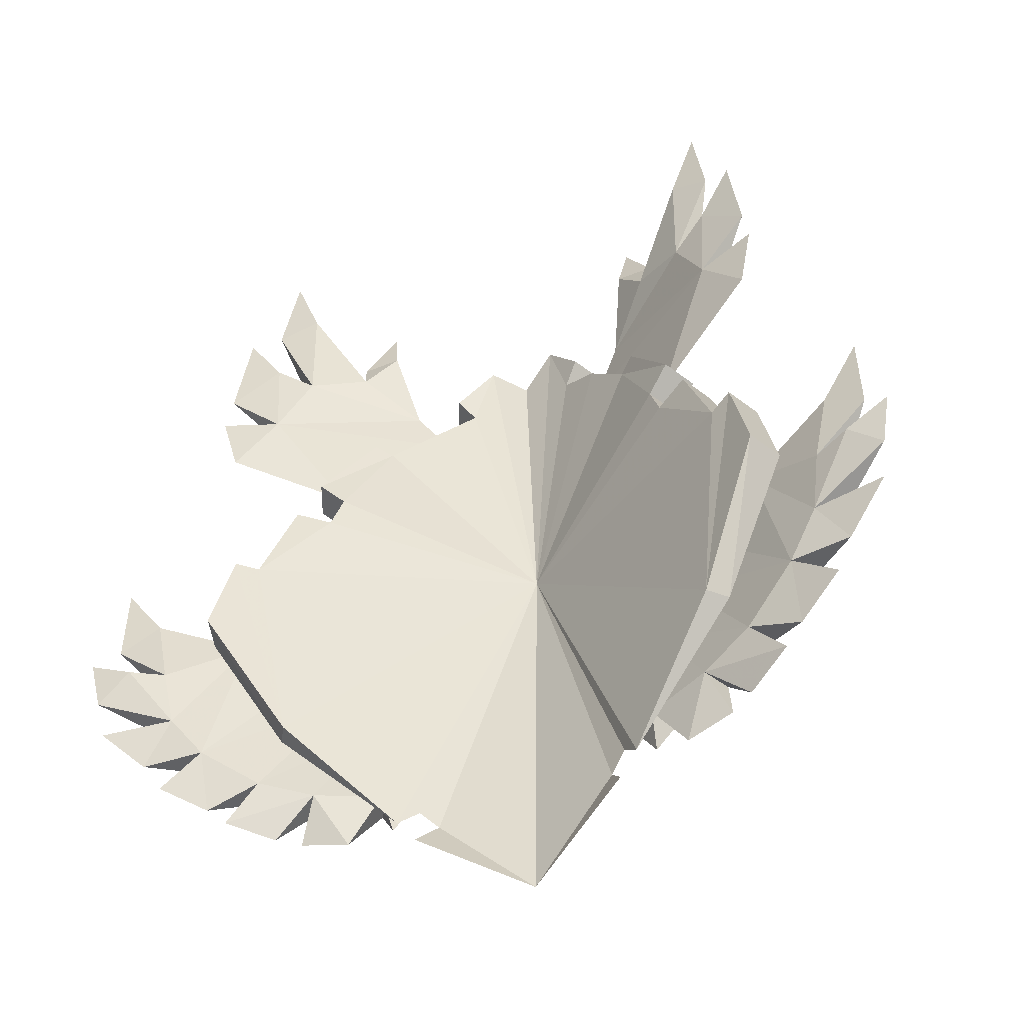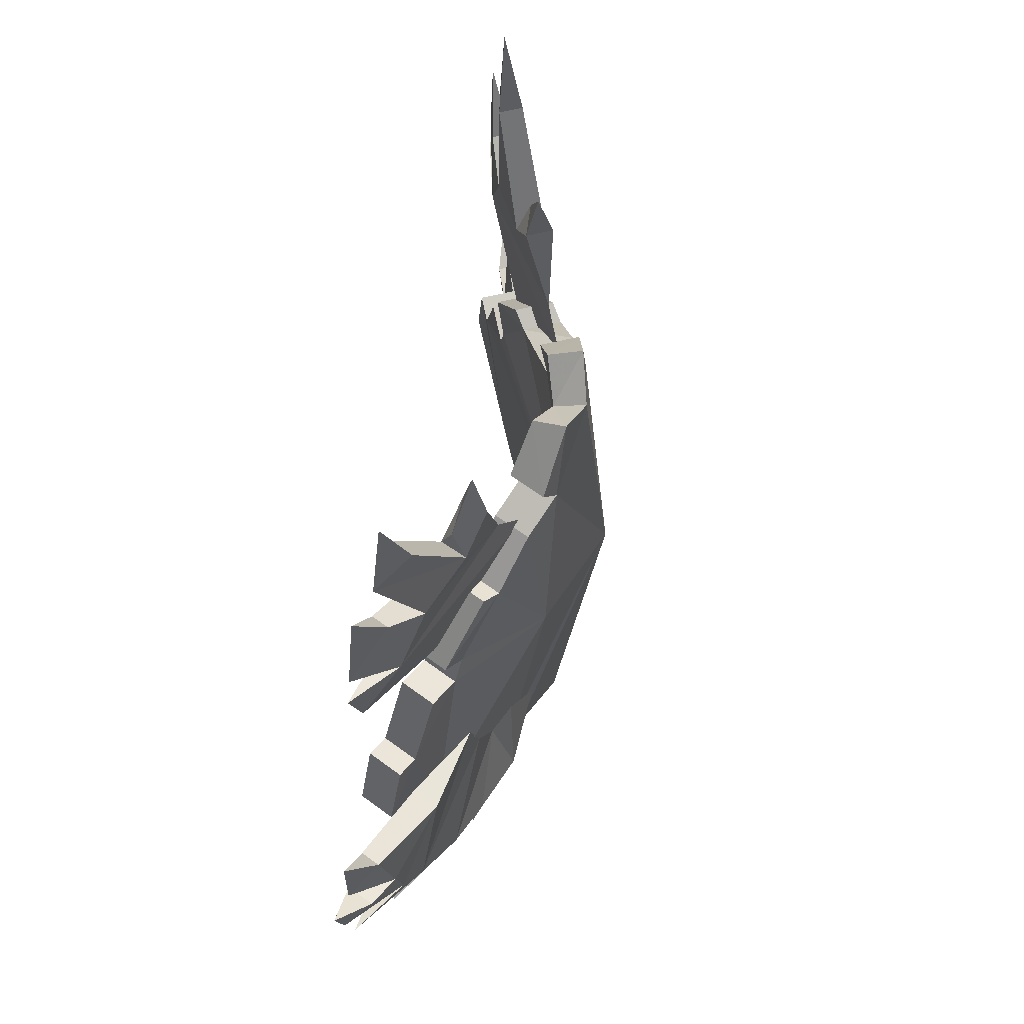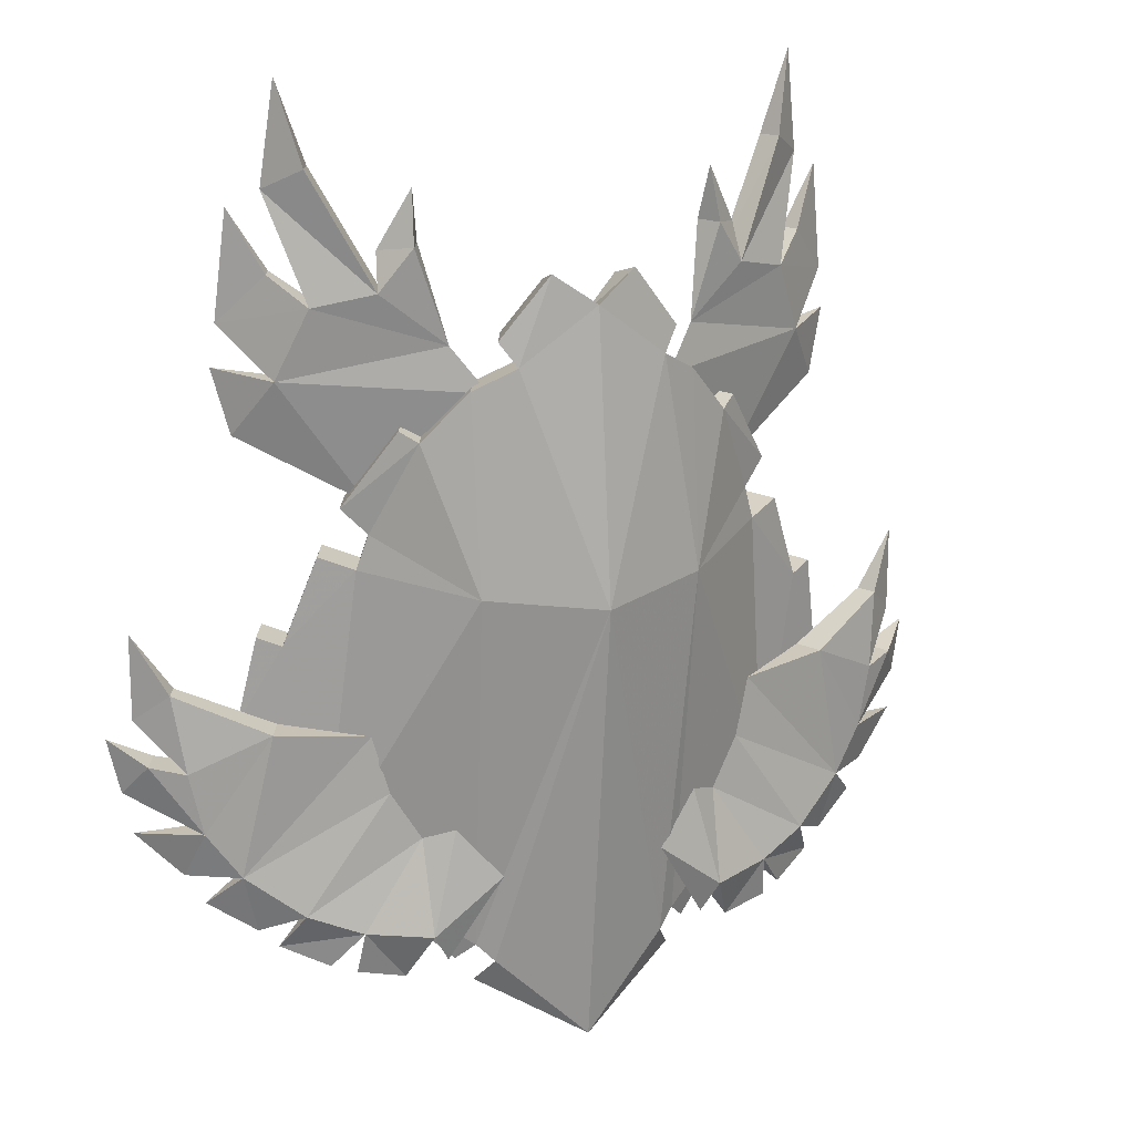
<metadata>
{"format":"obj","ext":"obj","renderer":"f3d","projection":"perspective","resolution":1024,"background":"white","views":[{"elev":-49.1,"azim":-155.6,"up":"+Z"},{"elev":64.8,"azim":-78.3,"up":"+Z"},{"elev":18.3,"azim":-23.6,"up":"+Z"}]}
</metadata>
<code>
g common_LeftHandShield_64010
v -5.912 -3.464 21.45
v -2.737 -4.238 25.45
v -2.391 -2.025 24.73
v -4.812 -1.105 21.45
v -4.858 -4.135 19.88
v -5.912 -3.464 21.45
v -4.812 -1.105 21.45
v -3.758 -1.776 19.88
v -7.445 -2.819 18.39
v -4.858 -4.135 19.88
v -3.758 -1.776 19.88
v -6.345 -0.4599 18.39
v -10.29 -1.494 15.18
v -7.445 -2.819 18.39
v -6.345 -0.4599 18.39
v -9.185 0.8647 15.18
v -11.33 -0.7193 15.84
v -10.29 -1.494 15.18
v -9.185 0.8647 15.18
v -10.23 1.64 15.84
v -14.55 1.235 10.81
v -11.33 -0.7193 15.84
v -10.23 1.64 15.84
v -13.45 3.594 10.81
v -12.98 0.5026 9.157
v -14.55 1.235 10.81
v -13.45 3.594 10.81
v -11.88 2.862 9.157
v -13.72 0.8512 6.848
v -12.98 0.5026 9.157
v -11.88 2.862 9.157
v -12.62 3.21 6.848
v -15.89 1.862 7.673
v -13.72 0.8512 6.848
v -12.62 3.21 6.848
v -14.79 4.221 7.673
v -17.98 2.838 1.817
v -15.89 1.862 7.673
v -14.79 4.221 7.673
v -16.88 5.197 1.817
v -19.48 3.535 2.394
v -17.98 2.838 1.817
v -16.88 5.197 1.817
v -18.38 5.894 2.394
v -20.75 4.128 -3.379
v -19.48 3.535 2.394
v -18.38 5.894 2.394
v -19.65 6.487 -3.379
v -15.89 2.122 -12.53
v -20.75 4.128 -3.379
v -19.65 6.487 -3.379
v -14.79 3.309 -12.53
v -14.79 3.309 -12.53
v -8.165 -0.6758 -20.04
v -15.89 2.122 -12.53
v -2.737 -4.238 25.45
v 0 -5.04 23.51
v 0 -2.901 22.57
v -2.391 -2.025 24.73
v -13.45 3.594 10.81
v -10.23 1.64 15.84
v -9.185 0.8647 15.18
v -11.88 2.862 9.157
v -10.29 -1.494 15.18
v -7.376 -4.097 5.542
v -7.445 -2.819 18.39
v -12.98 0.5026 9.157
v -13.72 0.8512 6.848
v -13.72 0.8512 6.848
v -4.858 -4.135 19.88
v -6.345 -0.4599 18.39
v -3.758 -1.776 19.88
v 0.000194 -4.42 2.298
v -9.185 0.8647 15.18
v -12.62 3.21 6.848
v -11.88 2.862 9.157
v -16.88 5.197 1.817
v -14.79 4.221 7.673
v -14.55 1.235 10.81
v -11.33 -0.7193 15.84
v -15.89 1.862 7.673
v -17.98 2.838 1.817
v -19.48 3.535 2.394
v -20.75 4.128 -3.379
v -15.89 2.122 -12.53
v 0 -6.929 4.802
v -4.858 -4.135 19.88
v -4.812 -1.105 21.45
v -2.391 -2.025 24.73
v 0 -2.901 22.57
v -7.044 -1.57 -18.88
v -5.923 -2.149 -20.04
v 0 -3.733 -25.73
v 5.912 -3.464 21.45
v 4.812 -1.105 21.45
v 2.391 -2.025 24.73
v 2.737 -4.238 25.45
v 4.858 -4.135 19.88
v 3.758 -1.776 19.88
v 4.812 -1.105 21.45
v 5.912 -3.464 21.45
v 3.758 -1.776 19.88
v 4.858 -4.135 19.88
v 7.445 -2.819 18.39
v 6.314 -0.5322 17.66
v 3.758 -1.776 19.88
v 11.33 -0.7193 15.84
v 10.23 1.64 15.84
v 9.185 0.8647 15.18
v 10.29 -1.494 15.18
v 14.55 1.235 10.81
v 13.45 3.594 10.81
v 10.23 1.64 15.84
v 11.33 -0.7193 15.84
v 12.98 0.5026 9.157
v 11.88 2.862 9.157
v 13.45 3.594 10.81
v 14.55 1.235 10.81
v 13.72 0.8512 6.848
v 12.62 3.21 6.848
v 11.88 2.862 9.157
v 12.98 0.5026 9.157
v 15.89 1.862 7.673
v 14.79 4.221 7.673
v 12.62 3.21 6.848
v 13.72 0.8512 6.848
v 17.98 2.838 1.817
v 16.88 5.197 1.817
v 14.79 4.221 7.673
v 15.89 1.862 7.673
v 19.48 3.535 2.394
v 18.38 5.894 2.394
v 16.88 5.197 1.817
v 17.98 2.838 1.817
v 20.39 4.128 -3.379
v 19.65 6.487 -3.379
v 18.38 5.894 2.394
v 19.48 3.535 2.394
v 15.53 2.122 -12.53
v 14.79 3.309 -12.53
v 19.65 6.487 -3.379
v 20.39 4.128 -3.379
v 14.79 3.309 -12.53
v 15.53 2.122 -12.53
v 8.165 -0.6758 -20.04
v 2.737 -4.238 25.45
v 2.391 -2.025 24.73
v 13.45 3.594 10.81
v 11.88 2.862 9.157
v 9.185 0.8647 15.18
v 10.23 1.64 15.84
v 10.29 -1.494 15.18
v 7.445 -2.819 18.39
v 7.376 -4.097 5.542
v 13.72 0.8512 6.848
v 12.98 0.5026 9.157
v 4.858 -4.135 19.88
v 0.000194 -4.42 2.298
v 3.758 -1.776 19.88
v 3.758 -1.776 19.88
v 6.314 -0.5322 17.66
v 11.88 2.862 9.157
v 12.62 3.21 6.848
v 9.185 0.8647 15.18
v 14.79 4.221 7.673
v 16.88 5.197 1.817
v 14.55 1.235 10.81
v 11.33 -0.7193 15.84
v 20.39 4.128 -3.379
v 19.48 3.535 2.394
v 17.98 2.838 1.817
v 15.53 2.122 -12.53
v 4.858 -4.135 19.88
v 2.391 -2.025 24.73
v 4.812 -1.105 21.45
v 0.000194 -4.42 2.298
v 8.165 -0.6758 -20.04
v 7.044 -1.57 -18.88
v 5.923 -2.149 -20.04
v 6.969 -0.8624 -21.69
v 0 -3.733 -25.73
v -6.969 -0.8624 -21.69
v -5.923 -2.149 -20.04
v 0.000194 -4.42 2.298
v -7.044 -1.57 -18.88
v -8.165 -0.6758 -20.04
v 14.79 3.309 -12.53
v -14.79 3.309 -12.53
v 18.38 5.894 2.394
v 19.65 6.487 -3.379
v 14.79 3.309 -12.53
v -14.79 3.309 -12.53
v -19.65 6.487 -3.379
v -18.38 5.894 2.394
v 5.912 -3.464 21.45
v 2.737 -4.238 25.45
v 0 -5.04 23.51
v 15.89 1.862 7.673
v 6.969 -0.8624 -21.69
v 5.923 -2.149 -20.04
v -6.969 -0.8624 -21.69
v 10.29 -1.494 15.18
v 9.185 0.8647 15.18
v -2.737 -4.238 25.45
v -5.912 -3.464 21.45
v 7.044 -1.57 -18.88
v -8.165 -0.6758 -20.04
v 8.165 -0.6758 -20.04
v 8.084 -1.018 20.89
v 10.13 -0.81 26.99
v 9.356 0.8008 26.99
v 9.356 0.8008 26.99
v 10.13 -0.81 26.99
v 9.85 0.1405 30.45
v 11.9 1.006 26.66
v 12.15 0.119 24.19
v 11.41 1.833 24.19
v 15.81 2.366 31.53
v 15.17 3.741 31.53
v 11.41 1.833 24.19
v 12.15 0.119 24.19
v 15.17 3.741 31.53
v 15.81 2.366 31.53
v 17.06 3.785 36.89
v 17.96 4.261 30.21
v 15.89 1.862 23.28
v 14.97 3.772 23.28
v 17.99 3.609 25.18
v 17.48 4.705 25.18
v 14.97 3.772 23.28
v 15.89 1.862 23.28
v 17.48 4.705 25.18
v 17.99 3.609 25.18
v 19.9 5.168 29.13
v 20.72 5.551 22.04
v 17.84 3.153 18.66
v 17.1 4.68 18.66
v 17.1 4.68 18.66
v 17.84 3.153 18.66
v 21.1 5.725 19.32
v 12.57 1.763 10.82
v 6.023 -2.237 18
v 17.1 4.68 18.66
v 12.57 1.763 10.82
v 20.05 5.237 15.03
v 17.84 3.153 18.66
v 8.084 -1.018 20.89
v 6.023 -2.237 18
v 15.89 1.862 23.28
v 12.15 0.119 24.19
v 10.13 -0.81 26.99
v 11.9 1.006 26.66
v 9.85 0.1405 30.45
v 15.81 2.366 31.53
v 17.96 4.261 30.21
v 17.06 3.785 36.89
v 17.99 3.609 25.18
v 20.72 5.551 22.04
v 19.9 5.168 29.13
v 21.1 5.725 19.32
v 17.96 4.261 30.21
v 15.17 3.741 31.53
v 17.06 3.785 36.89
v 11.9 1.006 26.66
v 9.356 0.8008 26.99
v 9.85 0.1405 30.45
v 11.41 1.833 24.19
v 14.97 3.772 23.28
v 17.48 4.705 25.18
v 20.72 5.551 22.04
v 20.05 5.237 15.03
v 21.1 5.725 19.32
v 8.084 -1.018 20.89
v 19.9 5.168 29.13
v 25.03 3.937 -0.813
v 24.43 5.21 -0.813
v 18.48 2.958 -3.333
v 19.32 1.156 -3.333
v 24.43 5.21 -0.813
v 25.03 3.937 -0.813
v 27.02 5.642 2.977
v 27.05 5.657 -2.723
v 24.36 3.12 -5.904
v 23.38 5.227 -5.904
v 26.55 4.308 -5.49
v 25.7 6.141 -5.49
v 23.38 5.227 -5.904
v 24.36 3.12 -5.904
v 25.7 6.141 -5.49
v 26.55 4.308 -5.49
v 28.64 6.397 -4.027
v 27.88 6.044 -7.633
v 23.5 2.882 -10.05
v 22.64 4.715 -10.05
v 22.64 4.715 -10.05
v 23.5 2.882 -10.05
v 27.4 5.599 -10.29
v 24.54 4.404 -13.24
v 21.38 2.037 -13.03
v 20.53 3.87 -13.03
v 20.53 3.87 -13.03
v 21.38 2.037 -13.03
v 23.38 3.902 -15.18
v 20.37 2.547 -17.09
v 17.78 0.4046 -15.75
v 16.92 2.238 -15.75
v 16.92 2.238 -15.75
v 17.78 0.4046 -15.75
v 19.14 2.157 -18.29
v 16.2 0.5955 -19.58
v 14.32 -0.8775 -17.03
v 13.47 0.9556 -17.03
v 13.47 0.9556 -17.03
v 14.32 -0.8775 -17.03
v 14.68 -0.1791 -19.94
v 11.56 -0.6379 -20.64
v 10.19 -2.454 -17.39
v 9.334 -0.6207 -17.39
v 9.334 -0.6207 -17.39
v 10.19 -2.454 -17.39
v 9.064 -1.862 -19.4
v 13.26 0.07759 -3.981
v 19.32 1.156 -3.333
v 18.48 2.958 -3.333
v 14.32 -0.8775 -17.03
v 16.2 0.5955 -19.58
v 19.14 2.157 -18.29
v 17.78 0.4046 -15.75
v 25.03 3.937 -0.813
v 27.05 5.657 -2.723
v 27.02 5.642 2.977
v 19.32 1.156 -3.333
v 24.36 3.12 -5.904
v 26.55 4.308 -5.49
v 27.88 6.044 -7.633
v 28.64 6.397 -4.027
v 10.19 -2.454 -17.39
v 11.56 -0.6379 -20.64
v 14.68 -0.1791 -19.94
v 23.5 2.882 -10.05
v 21.38 2.037 -13.03
v 24.54 4.404 -13.24
v 27.4 5.599 -10.29
v 20.37 2.547 -17.09
v 23.38 3.902 -15.18
v 10.33 -0.8598 -11.06
v 13.26 0.07759 -3.981
v 12.25 -0.3231 -7.857
v 8.412 -1.886 -10.42
v 5.585 -2.92 -13.76
v 9.064 -1.862 -19.4
v 13.47 0.9556 -17.03
v 16.92 2.238 -15.75
v 24.43 5.21 -0.813
v 27.05 5.657 -2.723
v 23.38 5.227 -5.904
v 18.48 2.958 -3.333
v 25.7 6.141 -5.49
v 22.64 4.715 -10.05
v 20.53 3.87 -13.03
v 9.334 -0.6207 -17.39
v 13.26 0.07759 -3.981
v 9.334 -0.6207 -17.39
v 8.412 -1.886 -10.42
v 10.33 -0.8598 -11.06
v 9.334 -0.6207 -17.39
v 9.064 -1.862 -19.4
v 5.585 -2.92 -13.76
v 5.585 -2.92 -13.76
v -8.084 -1.018 20.89
v -9.356 0.8008 26.99
v -10.13 -0.81 26.99
v -9.356 0.8008 26.99
v -9.85 0.1405 30.45
v -10.13 -0.81 26.99
v -11.9 1.006 26.66
v -11.41 1.833 24.19
v -12.15 0.119 24.19
v -15.81 2.366 31.53
v -12.15 0.119 24.19
v -11.41 1.833 24.19
v -15.17 3.741 31.53
v -15.17 3.741 31.53
v -17.06 3.785 36.89
v -15.81 2.366 31.53
v -17.96 4.261 30.21
v -14.97 3.772 23.28
v -15.89 1.862 23.28
v -17.99 3.609 25.18
v -15.89 1.862 23.28
v -14.97 3.772 23.28
v -17.48 4.705 25.18
v -17.48 4.705 25.18
v -19.9 5.168 29.13
v -17.99 3.609 25.18
v -20.72 5.551 22.04
v -17.1 4.68 18.66
v -17.84 3.153 18.66
v -17.1 4.68 18.66
v -21.1 5.725 19.32
v -17.84 3.153 18.66
v -12.57 1.763 10.82
v -17.1 4.68 18.66
v -6.023 -2.237 18
v -12.57 1.763 10.82
v -17.84 3.153 18.66
v -20.05 5.237 15.03
v -8.084 -1.018 20.89
v -15.89 1.862 23.28
v -6.023 -2.237 18
v -12.15 0.119 24.19
v -10.13 -0.81 26.99
v -11.9 1.006 26.66
v -9.85 0.1405 30.45
v -15.81 2.366 31.53
v -17.06 3.785 36.89
v -17.96 4.261 30.21
v -17.99 3.609 25.18
v -19.9 5.168 29.13
v -20.72 5.551 22.04
v -21.1 5.725 19.32
v -17.96 4.261 30.21
v -17.06 3.785 36.89
v -15.17 3.741 31.53
v -11.9 1.006 26.66
v -9.85 0.1405 30.45
v -9.356 0.8008 26.99
v -11.41 1.833 24.19
v -20.72 5.551 22.04
v -17.48 4.705 25.18
v -14.97 3.772 23.28
v -20.05 5.237 15.03
v -21.1 5.725 19.32
v -8.084 -1.018 20.89
v -19.9 5.168 29.13
v -25.03 3.937 -0.813
v -19.32 1.156 -3.333
v -18.48 2.958 -3.333
v -24.43 5.21 -0.813
v -24.43 5.21 -0.813
v -27.02 5.642 2.977
v -25.03 3.937 -0.813
v -27.05 5.657 -2.723
v -23.38 5.227 -5.904
v -24.36 3.12 -5.904
v -26.55 4.308 -5.49
v -24.36 3.12 -5.904
v -23.38 5.227 -5.904
v -25.7 6.141 -5.49
v -25.7 6.141 -5.49
v -28.64 6.397 -4.027
v -26.55 4.308 -5.49
v -27.88 6.044 -7.633
v -22.64 4.715 -10.05
v -23.5 2.882 -10.05
v -22.64 4.715 -10.05
v -27.4 5.599 -10.29
v -23.5 2.882 -10.05
v -24.54 4.404 -13.24
v -20.53 3.87 -13.03
v -21.38 2.037 -13.03
v -20.53 3.87 -13.03
v -23.38 3.902 -15.18
v -21.38 2.037 -13.03
v -20.37 2.547 -17.09
v -16.92 2.238 -15.75
v -17.78 0.4046 -15.75
v -16.92 2.238 -15.75
v -19.14 2.157 -18.29
v -17.78 0.4046 -15.75
v -16.2 0.5955 -19.58
v -13.47 0.9556 -17.03
v -14.32 -0.8775 -17.03
v -13.47 0.9556 -17.03
v -14.68 -0.1791 -19.94
v -14.32 -0.8775 -17.03
v -11.56 -0.6379 -20.64
v -9.334 -0.6207 -17.39
v -10.19 -2.454 -17.39
v -9.334 -0.6207 -17.39
v -9.064 -1.862 -19.4
v -10.19 -2.454 -17.39
v -13.26 0.07759 -3.981
v -18.48 2.958 -3.333
v -19.32 1.156 -3.333
v -14.32 -0.8775 -17.03
v -17.78 0.4046 -15.75
v -19.14 2.157 -18.29
v -16.2 0.5955 -19.58
v -25.03 3.937 -0.813
v -27.02 5.642 2.977
v -27.05 5.657 -2.723
v -24.36 3.12 -5.904
v -19.32 1.156 -3.333
v -26.55 4.308 -5.49
v -28.64 6.397 -4.027
v -27.88 6.044 -7.633
v -14.68 -0.1791 -19.94
v -11.56 -0.6379 -20.64
v -10.19 -2.454 -17.39
v -23.5 2.882 -10.05
v -27.4 5.599 -10.29
v -24.54 4.404 -13.24
v -21.38 2.037 -13.03
v -23.38 3.902 -15.18
v -20.37 2.547 -17.09
v -10.33 -0.8598 -11.06
v -13.26 0.07759 -3.981
v -12.25 -0.3231 -7.857
v -8.412 -1.886 -10.42
v -9.064 -1.862 -19.4
v -5.585 -2.92 -13.76
v -13.47 0.9556 -17.03
v -16.92 2.238 -15.75
v -24.43 5.21 -0.813
v -27.05 5.657 -2.723
v -18.48 2.958 -3.333
v -23.38 5.227 -5.904
v -25.7 6.141 -5.49
v -22.64 4.715 -10.05
v -20.53 3.87 -13.03
v -9.334 -0.6207 -17.39
v -13.26 0.07759 -3.981
v -9.334 -0.6207 -17.39
v -10.33 -0.8598 -11.06
v -8.412 -1.886 -10.42
v -9.334 -0.6207 -17.39
v -5.585 -2.92 -13.76
v -9.064 -1.862 -19.4
v -5.585 -2.92 -13.76
f 1 2 3
f 3 4 1
f 5 6 7
f 7 8 5
f 9 10 11
f 11 12 9
f 13 14 15
f 15 16 13
f 17 18 19
f 19 20 17
f 21 22 23
f 23 24 21
f 25 26 27
f 27 28 25
f 29 30 31
f 31 32 29
f 33 34 35
f 35 36 33
f 37 38 39
f 39 40 37
f 41 42 43
f 43 44 41
f 45 46 47
f 47 48 45
f 49 50 51
f 51 52 49
f 53 54 55
f 56 57 58
f 58 59 56
f 60 61 62
f 62 63 60
f 64 65 66
f 67 68 69
f 67 69 65
f 64 67 65
f 70 66 65
f 71 72 73
f 74 71 73
f 73 75 76
f 76 74 73
f 77 78 75
f 75 73 77
f 79 67 64
f 64 80 79
f 68 81 82
f 82 83 84
f 82 84 85
f 68 82 85
f 86 87 65
f 72 88 89
f 89 90 73
f 72 89 73
f 91 92 86
f 86 65 91
f 92 93 86
f 94 95 96
f 96 97 94
f 98 99 100
f 100 101 98
f 102 103 104
f 104 105 106
f 102 104 106
f 107 108 109
f 109 110 107
f 111 112 113
f 113 114 111
f 115 116 117
f 117 118 115
f 119 120 121
f 121 122 119
f 123 124 125
f 125 126 123
f 127 128 129
f 129 130 127
f 131 132 133
f 133 134 131
f 135 136 137
f 137 138 135
f 139 140 141
f 141 142 139
f 143 144 145
f 146 147 58
f 58 57 146
f 148 149 150
f 150 151 148
f 152 153 154
f 154 155 156
f 157 154 153
f 158 159 160
f 160 161 158
f 162 163 158
f 158 164 162
f 163 165 166
f 166 158 163
f 167 168 152
f 152 156 167
f 169 170 171
f 171 172 169
f 86 154 173
f 158 90 174
f 159 158 174
f 159 174 175
f 154 172 155
f 176 177 178
f 176 178 179
f 179 180 181
f 181 176 179
f 181 182 183
f 183 184 181
f 184 183 185
f 184 185 186
f 187 177 176
f 184 186 188
f 189 190 191
f 166 189 191
f 166 191 158
f 192 193 194
f 192 194 77
f 73 192 77
f 173 195 196
f 196 197 173
f 86 197 87
f 156 152 154
f 155 172 171
f 171 198 155
f 93 199 200
f 200 86 93
f 92 201 93
f 104 202 203
f 203 105 104
f 161 164 158
f 197 86 173
f 204 205 87
f 87 197 204
f 154 206 172
f 68 85 65
f 65 69 68
f 85 207 91
f 154 86 200
f 200 206 154
f 206 208 172
f 91 65 85
f 209 210 211
f 212 213 214
f 215 216 217
f 218 219 220
f 220 221 218
f 222 223 224
f 225 226 227
f 228 229 230
f 230 231 228
f 232 233 234
f 235 236 237
f 238 239 240
f 241 242 243
f 244 245 246
f 247 248 246
f 246 249 247
f 247 249 250
f 251 250 252
f 251 252 253
f 254 255 256
f 257 258 259
f 250 249 255
f 255 254 250
f 249 246 258
f 258 257 249
f 246 245 260
f 244 246 248
f 261 262 263
f 264 265 266
f 267 265 264
f 243 268 269
f 269 270 243
f 268 267 262
f 262 261 268
f 271 243 272
f 241 243 271
f 243 242 273
f 273 268 243
f 270 269 274
f 268 273 267
f 275 276 277
f 277 278 275
f 279 280 281
f 282 283 284
f 285 286 287
f 287 288 285
f 289 290 291
f 292 293 294
f 295 296 297
f 298 299 300
f 301 302 303
f 304 305 306
f 307 308 309
f 310 311 312
f 313 314 315
f 316 317 318
f 319 320 321
f 322 323 324
f 325 326 327
f 327 328 325
f 329 330 331
f 329 332 333
f 333 330 329
f 334 335 336
f 325 337 338
f 338 339 325
f 340 341 342
f 342 343 340
f 341 328 344
f 344 345 341
f 337 325 346
f 333 340 334
f 332 340 333
f 332 347 341
f 341 340 332
f 348 346 328
f 328 341 348
f 346 325 328
f 337 346 349
f 337 350 351
f 334 340 335
f 352 346 353
f 354 331 355
f 354 355 356
f 356 357 354
f 358 336 335
f 359 343 342
f 342 360 359
f 360 345 344
f 344 353 360
f 361 346 352
f 356 358 359
f 357 356 359
f 360 362 357
f 357 359 360
f 348 360 353
f 353 346 348
f 363 364 365
f 366 367 368
f 358 335 359
f 338 361 352
f 352 339 338
f 352 353 327
f 327 326 352
f 337 349 350
f 364 363 369
f 341 347 348
f 362 360 348
f 250 251 247
f 265 267 273
f 370 371 372
f 373 374 375
f 376 377 378
f 379 380 381
f 381 382 379
f 383 384 385
f 386 387 388
f 389 390 391
f 391 392 389
f 393 394 395
f 396 397 398
f 399 400 401
f 402 403 404
f 405 406 407
f 408 409 406
f 406 410 408
f 408 411 409
f 412 413 411
f 412 414 413
f 415 416 417
f 418 419 420
f 411 415 417
f 417 409 411
f 409 418 420
f 420 406 409
f 406 421 407
f 405 410 406
f 422 423 424
f 425 426 427
f 428 425 427
f 403 429 430
f 430 431 403
f 431 422 424
f 424 428 431
f 432 433 403
f 402 432 403
f 403 431 434
f 434 404 403
f 429 435 430
f 431 428 434
f 436 437 438
f 438 439 436
f 440 441 442
f 443 444 445
f 446 447 448
f 448 449 446
f 450 451 452
f 453 454 455
f 456 457 458
f 459 460 461
f 462 463 464
f 465 466 467
f 468 469 470
f 471 472 473
f 474 475 476
f 477 478 479
f 480 481 482
f 483 484 485
f 486 487 488
f 488 489 486
f 490 491 492
f 490 492 493
f 493 494 490
f 495 496 497
f 486 498 499
f 499 500 486
f 501 502 503
f 503 504 501
f 504 505 506
f 506 487 504
f 500 507 486
f 493 495 501
f 494 493 501
f 494 501 504
f 504 508 494
f 509 504 487
f 487 507 509
f 507 487 486
f 500 510 507
f 500 511 512
f 495 497 501
f 513 514 507
f 515 516 491
f 515 517 518
f 518 516 515
f 519 497 496
f 520 521 503
f 503 502 520
f 521 514 506
f 506 505 521
f 522 513 507
f 518 520 519
f 517 520 518
f 521 520 517
f 517 523 521
f 509 507 514
f 514 521 509
f 524 525 526
f 527 528 529
f 519 520 497
f 499 498 513
f 513 522 499
f 513 489 488
f 488 514 513
f 500 512 510
f 526 530 524
f 504 509 508
f 523 509 521
f 411 408 412
f 427 434 428

</code>
